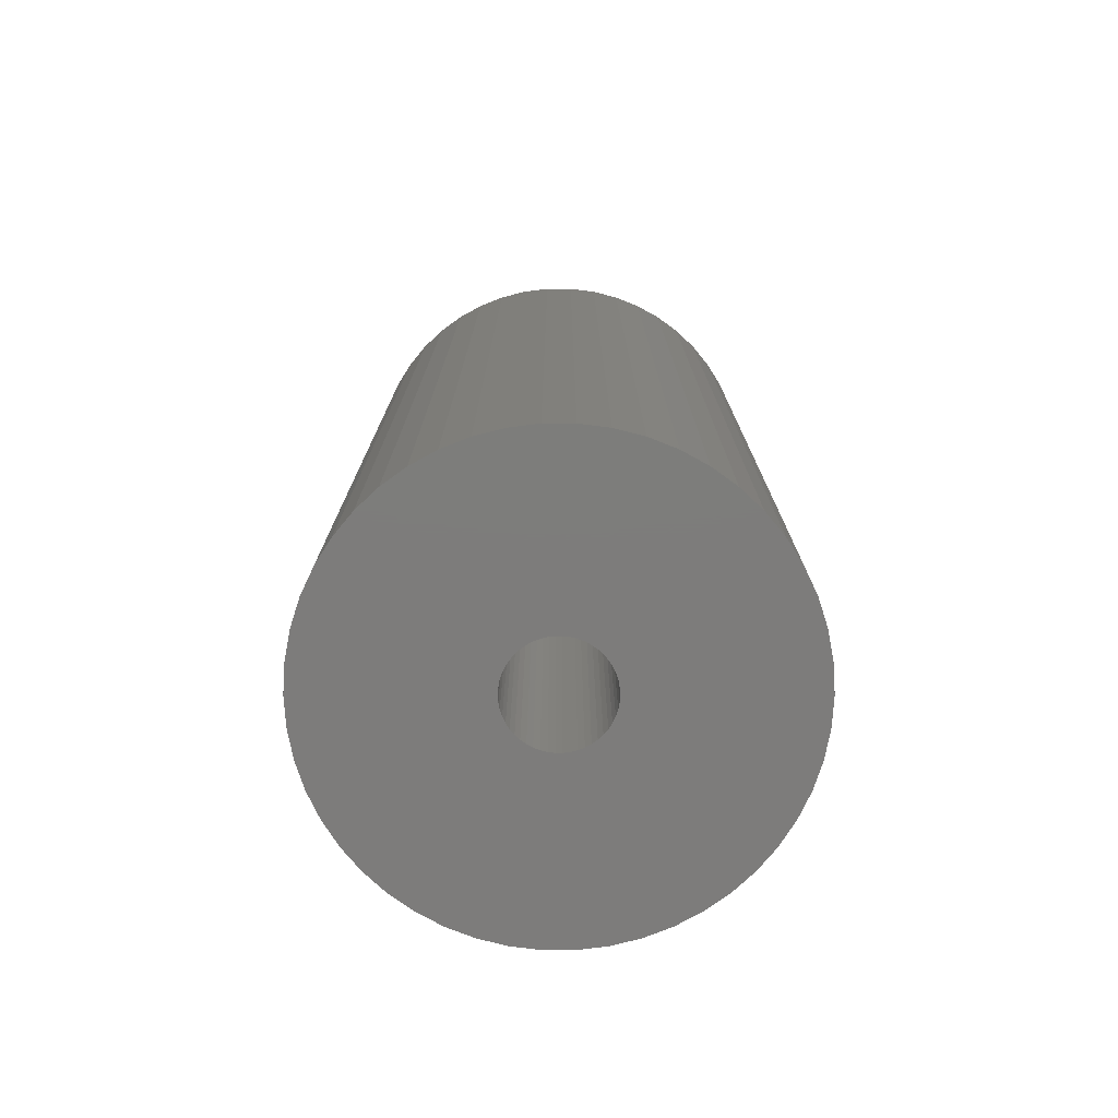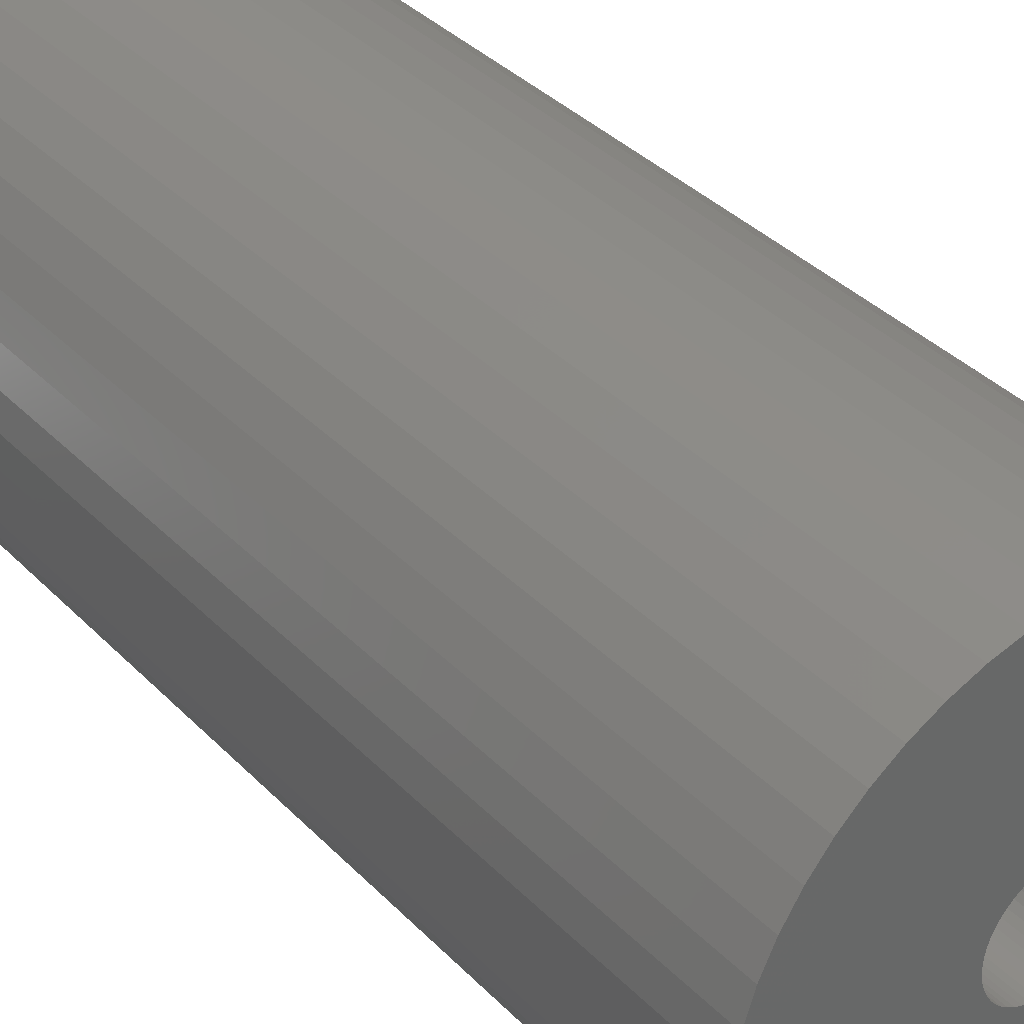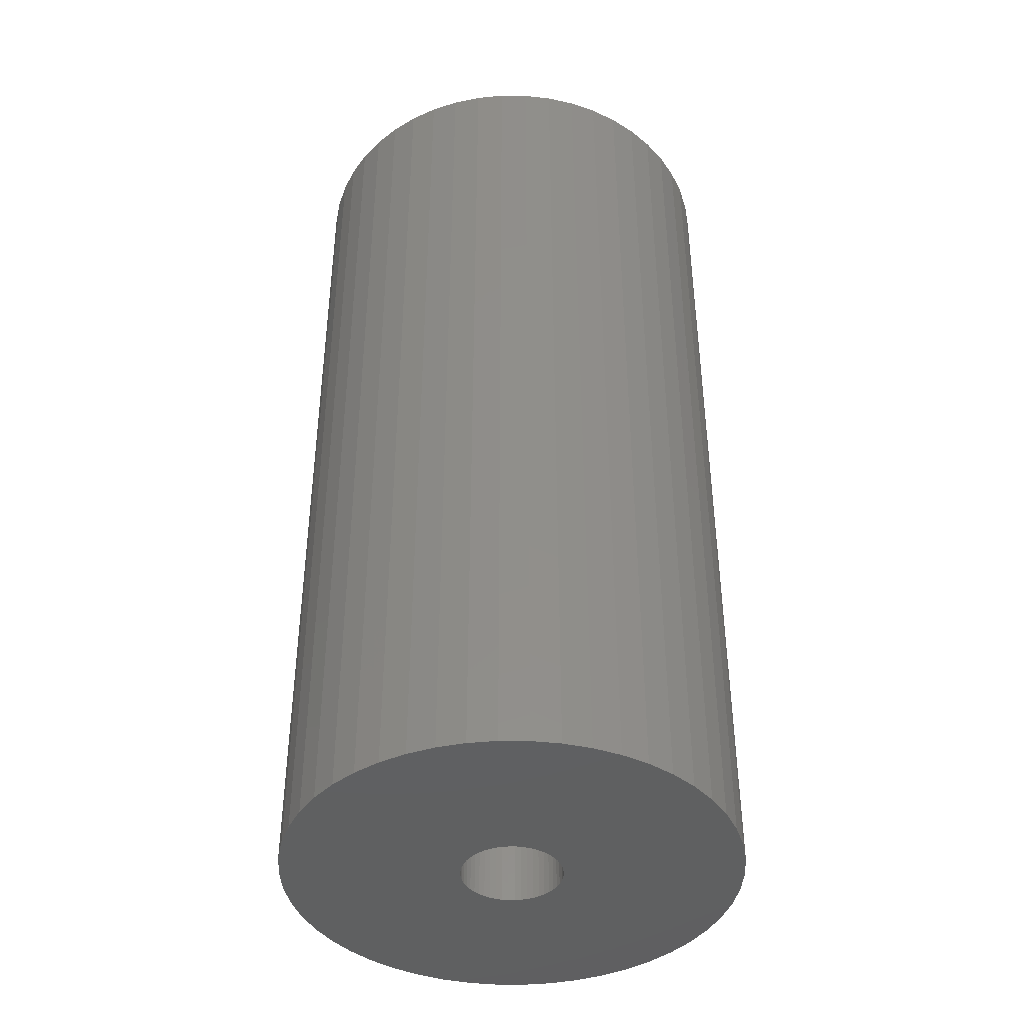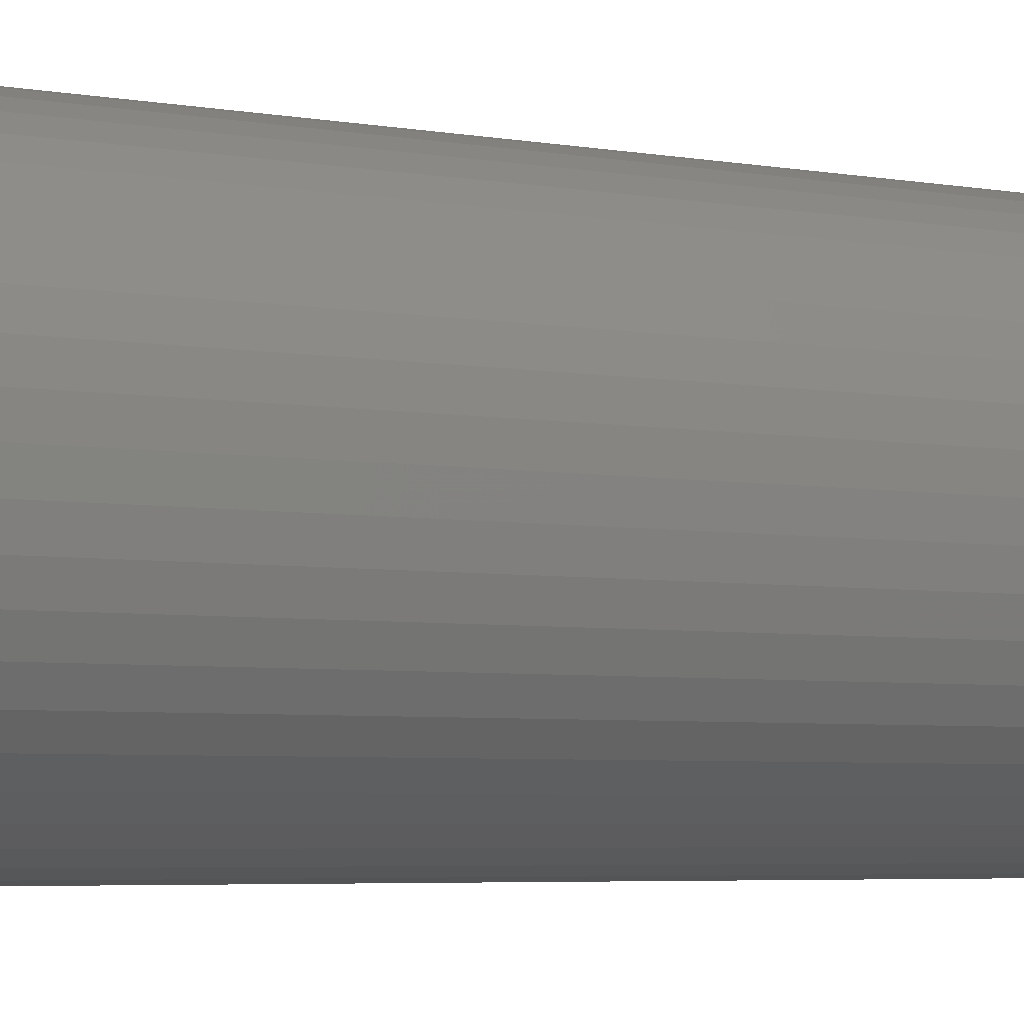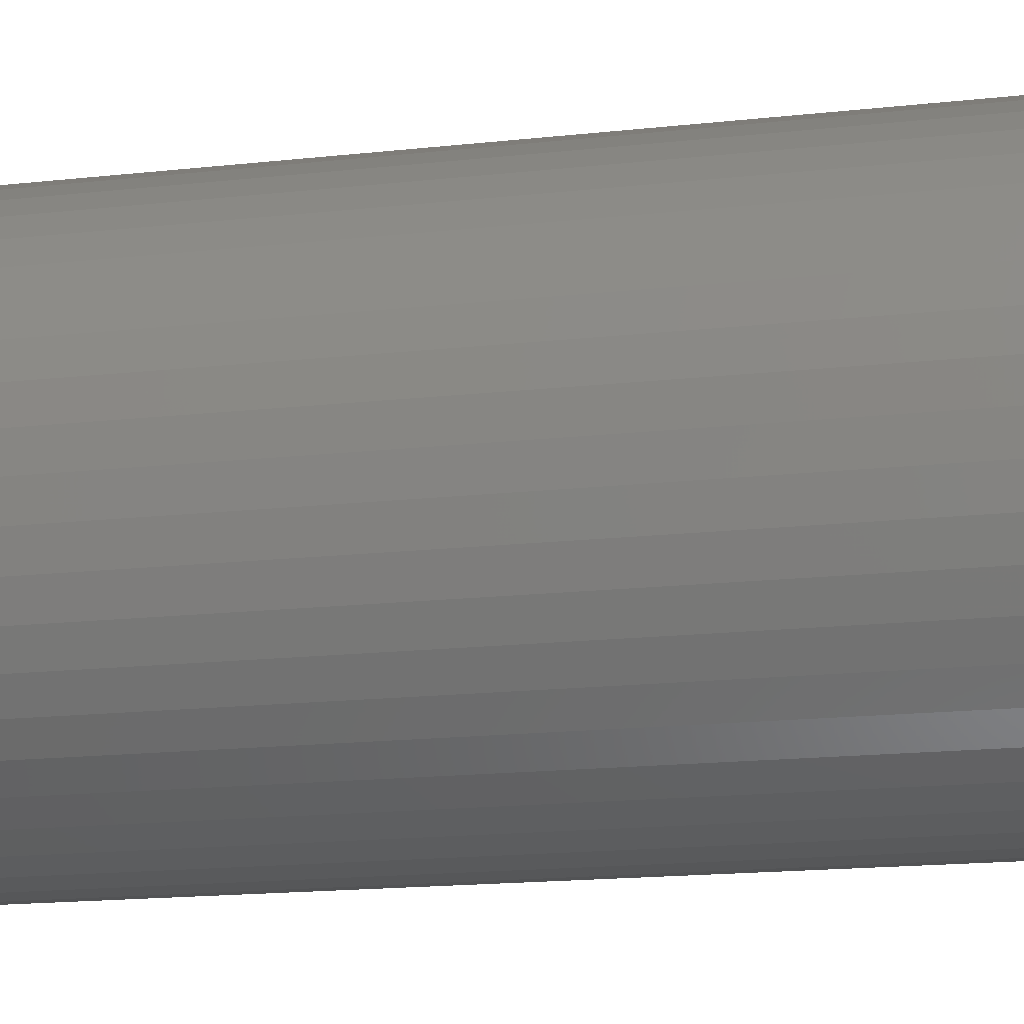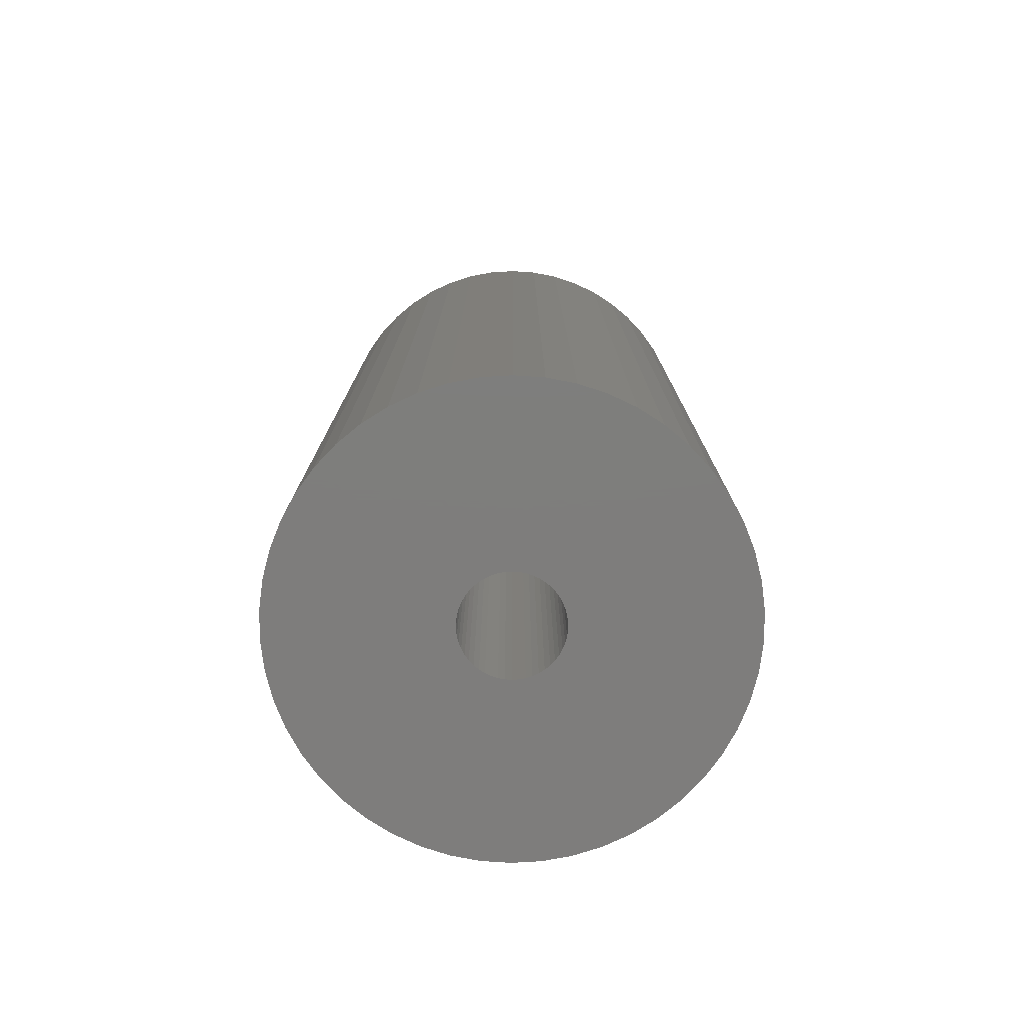
<metadata>
{"format":"stl","ext":"stl","renderer":"f3d","projection":"perspective","resolution":1024,"background":"white","views":[{"elev":-76.2,"azim":-14.4,"up":"+Z"},{"elev":36.6,"azim":-37.7,"up":"+Y"},{"elev":-41.3,"azim":172.3,"up":"+Z"},{"elev":-5.1,"azim":61.6,"up":"+Y"},{"elev":-16.7,"azim":-77.2,"up":"+Y"},{"elev":-77.4,"azim":-133.4,"up":"+Z"}]}
</metadata>
<code>
# stl→obj: 200 verts, 400 faces
v 22.5 0 46.5
v 22.32 2.82 -46.5
v 22.32 2.82 46.5
v 22.5 0 -46.5
v -22.5 0 -46.5
v -22.32 2.82 46.5
v -22.32 2.82 -46.5
v -22.5 0 46.5
v 1.413 22.46 -46.5
v -1.413 22.46 46.5
v 1.413 22.46 46.5
v -1.413 22.46 -46.5
v -1.413 -22.46 -46.5
v 1.413 -22.46 46.5
v -1.413 -22.46 46.5
v 1.413 -22.46 -46.5
v 16.4 15.4 -46.5
v 14.34 17.34 46.5
v 16.4 15.4 46.5
v 14.34 17.34 -46.5
v -14.34 17.34 -46.5
v -16.4 15.4 46.5
v -14.34 17.34 46.5
v -16.4 15.4 -46.5
v -6.953 21.4 -46.5
v -9.58 20.36 46.5
v -6.953 21.4 46.5
v -9.58 20.36 -46.5
v 20.92 8.283 46.5
v 19.72 10.84 -46.5
v 19.72 10.84 46.5
v 20.92 8.283 -46.5
v 9.58 20.36 -46.5
v 6.953 21.4 46.5
v 9.58 20.36 46.5
v 6.953 21.4 -46.5
v 12.06 19 -46.5
v 12.06 19 46.5
v -20.92 8.283 -46.5
v -19.72 10.84 46.5
v -19.72 10.84 -46.5
v -20.92 8.283 46.5
v 5 0 46.5
v 4.961 0.6267 46.5
v 21.79 5.596 46.5
v 22.32 -2.82 46.5
v 4.843 1.243 46.5
v 4.961 -0.6267 46.5
v 4.649 1.841 46.5
v 21.79 -5.596 46.5
v 4.382 2.409 46.5
v 18.2 13.23 46.5
v 4.843 -1.243 46.5
v 4.045 2.939 46.5
v 20.92 -8.283 46.5
v 3.645 3.423 46.5
v 4.649 -1.841 46.5
v 3.187 3.853 46.5
v 19.72 -10.84 46.5
v 2.679 4.222 46.5
v 4.382 -2.409 46.5
v 2.129 4.524 46.5
v 18.2 -13.23 46.5
v 4.045 -2.939 46.5
v 1.545 4.755 46.5
v 4.216 22.1 46.5
v 0.9369 4.911 46.5
v 0.314 4.99 46.5
v -0.314 4.99 46.5
v -0.9369 4.911 46.5
v -4.216 22.1 46.5
v -1.545 4.755 46.5
v -2.129 4.524 46.5
v -2.679 4.222 46.5
v -12.06 19 46.5
v -3.187 3.853 46.5
v -3.645 3.423 46.5
v -4.045 2.939 46.5
v -18.2 13.23 46.5
v 16.4 -15.4 46.5
v 3.645 -3.423 46.5
v 14.34 -17.34 46.5
v 3.187 -3.853 46.5
v 12.06 -19 46.5
v 2.679 -4.222 46.5
v 9.58 -20.36 46.5
v 2.129 -4.524 46.5
v 6.953 -21.4 46.5
v 1.545 -4.755 46.5
v 4.216 -22.1 46.5
v 0.9369 -4.911 46.5
v 0.314 -4.99 46.5
v -0.314 -4.99 46.5
v -0.9369 -4.911 46.5
v -4.216 -22.1 46.5
v -1.545 -4.755 46.5
v -6.953 -21.4 46.5
v -2.129 -4.524 46.5
v -9.58 -20.36 46.5
v -2.679 -4.222 46.5
v -12.06 -19 46.5
v -3.187 -3.853 46.5
v -14.34 -17.34 46.5
v -3.645 -3.423 46.5
v -16.4 -15.4 46.5
v -4.045 -2.939 46.5
v -18.2 -13.23 46.5
v -4.382 -2.409 46.5
v -19.72 -10.84 46.5
v -4.649 -1.841 46.5
v -20.92 -8.283 46.5
v -4.843 -1.243 46.5
v -21.79 -5.596 46.5
v -4.961 -0.6267 46.5
v -22.32 -2.82 46.5
v -5 0 46.5
v -4.382 2.409 46.5
v -4.649 1.841 46.5
v -4.843 1.243 46.5
v -21.79 5.596 46.5
v -4.961 0.6267 46.5
v -4.216 22.1 -46.5
v -20.92 -8.283 -46.5
v -21.79 -5.596 -46.5
v 6.953 -21.4 -46.5
v 9.58 -20.36 -46.5
v 21.79 5.596 -46.5
v 18.2 13.23 -46.5
v 4.216 22.1 -46.5
v -18.2 13.23 -46.5
v -21.79 5.596 -46.5
v -12.06 19 -46.5
v 22.32 -2.82 -46.5
v 12.06 -19 -46.5
v 14.34 -17.34 -46.5
v 16.4 -15.4 -46.5
v 20.92 -8.283 -46.5
v 19.72 -10.84 -46.5
v 21.79 -5.596 -46.5
v 18.2 -13.23 -46.5
v -16.4 -15.4 -46.5
v -14.34 -17.34 -46.5
v -18.2 -13.23 -46.5
v -19.72 -10.84 -46.5
v 5 0 -46.5
v 4.961 -0.6267 -46.5
v 4.843 -1.243 -46.5
v 4.961 0.6267 -46.5
v 4.649 -1.841 -46.5
v 4.382 -2.409 -46.5
v 4.843 1.243 -46.5
v 4.045 -2.939 -46.5
v 3.645 -3.423 -46.5
v 4.649 1.841 -46.5
v 3.187 -3.853 -46.5
v 2.679 -4.222 -46.5
v 4.382 2.409 -46.5
v 2.129 -4.524 -46.5
v 4.045 2.939 -46.5
v 1.545 -4.755 -46.5
v 4.216 -22.1 -46.5
v 0.9369 -4.911 -46.5
v 0.314 -4.99 -46.5
v -0.314 -4.99 -46.5
v -0.9369 -4.911 -46.5
v -4.216 -22.1 -46.5
v -1.545 -4.755 -46.5
v -6.953 -21.4 -46.5
v -2.129 -4.524 -46.5
v -9.58 -20.36 -46.5
v -2.679 -4.222 -46.5
v -12.06 -19 -46.5
v -3.187 -3.853 -46.5
v -3.645 -3.423 -46.5
v -4.045 -2.939 -46.5
v 3.645 3.423 -46.5
v 3.187 3.853 -46.5
v 2.679 4.222 -46.5
v 2.129 4.524 -46.5
v 1.545 4.755 -46.5
v 0.9369 4.911 -46.5
v 0.314 4.99 -46.5
v -0.314 4.99 -46.5
v -0.9369 4.911 -46.5
v -1.545 4.755 -46.5
v -2.129 4.524 -46.5
v -2.679 4.222 -46.5
v -3.187 3.853 -46.5
v -3.645 3.423 -46.5
v -4.045 2.939 -46.5
v -4.382 2.409 -46.5
v -4.649 1.841 -46.5
v -4.843 1.243 -46.5
v -4.961 0.6267 -46.5
v -5 0 -46.5
v -4.382 -2.409 -46.5
v -4.649 -1.841 -46.5
v -4.843 -1.243 -46.5
v -4.961 -0.6267 -46.5
v -22.32 -2.82 -46.5
f 1 2 3
f 2 1 4
f 5 6 7
f 6 5 8
f 9 10 11
f 10 9 12
f 13 14 15
f 14 13 16
f 17 18 19
f 18 17 20
f 21 22 23
f 22 21 24
f 25 26 27
f 26 25 28
f 29 30 31
f 30 29 32
f 33 34 35
f 34 33 36
f 37 35 38
f 35 37 33
f 39 40 41
f 40 39 42
f 43 1 3
f 44 3 45
f 1 43 46
f 47 45 29
f 48 46 43
f 49 29 31
f 46 48 50
f 51 31 52
f 53 50 48
f 54 52 19
f 50 53 55
f 56 19 18
f 57 55 53
f 58 18 38
f 55 57 59
f 60 38 35
f 61 59 57
f 62 35 34
f 59 61 63
f 64 63 61
f 3 44 43
f 45 47 44
f 29 49 47
f 31 51 49
f 65 34 66
f 52 54 51
f 19 56 54
f 18 58 56
f 38 60 58
f 35 62 60
f 34 65 62
f 67 66 11
f 66 67 65
f 11 68 67
f 11 69 68
f 10 69 11
f 69 10 70
f 71 70 10
f 70 71 72
f 27 72 71
f 72 27 73
f 26 73 27
f 73 26 74
f 75 74 26
f 74 75 76
f 23 76 75
f 76 23 77
f 22 77 23
f 77 22 78
f 79 78 22
f 63 64 80
f 81 80 64
f 80 81 82
f 83 82 81
f 82 83 84
f 85 84 83
f 84 85 86
f 87 86 85
f 86 87 88
f 89 88 87
f 88 89 90
f 91 90 89
f 90 91 14
f 92 14 91
f 93 14 92
f 15 93 94
f 93 15 14
f 95 94 96
f 97 96 98
f 99 98 100
f 101 100 102
f 103 102 104
f 105 104 106
f 94 95 15
f 107 106 108
f 109 108 110
f 111 110 112
f 113 112 114
f 115 114 116
f 78 79 117
f 96 97 95
f 40 117 79
f 98 99 97
f 117 40 118
f 100 101 99
f 42 118 40
f 102 103 101
f 118 42 119
f 104 105 103
f 120 119 42
f 106 107 105
f 119 120 121
f 108 109 107
f 6 121 120
f 110 111 109
f 121 6 116
f 112 113 111
f 8 116 6
f 114 115 113
f 116 8 115
f 122 27 71
f 27 122 25
f 123 113 124
f 113 123 111
f 125 86 88
f 86 125 126
f 45 32 29
f 32 45 127
f 3 127 45
f 127 3 2
f 52 17 19
f 17 52 128
f 31 128 52
f 128 31 30
f 36 66 34
f 66 36 129
f 129 11 66
f 11 129 9
f 20 38 18
f 38 20 37
f 41 79 130
f 79 41 40
f 130 22 24
f 22 130 79
f 131 42 39
f 42 131 120
f 7 120 131
f 120 7 6
f 28 75 26
f 75 28 132
f 132 23 75
f 23 132 21
f 12 71 10
f 71 12 122
f 46 4 1
f 4 46 133
f 126 84 86
f 84 126 134
f 135 80 82
f 80 135 136
f 59 137 55
f 137 59 138
f 55 139 50
f 139 55 137
f 80 140 63
f 140 80 136
f 141 103 105
f 103 141 142
f 143 109 144
f 109 143 107
f 145 4 133
f 146 133 139
f 4 145 2
f 147 139 137
f 148 2 145
f 149 137 138
f 2 148 127
f 150 138 140
f 151 127 148
f 152 140 136
f 127 151 32
f 153 136 135
f 154 32 151
f 155 135 134
f 32 154 30
f 156 134 126
f 157 30 154
f 158 126 125
f 30 157 128
f 159 128 157
f 133 146 145
f 139 147 146
f 137 149 147
f 138 150 149
f 160 125 161
f 140 152 150
f 136 153 152
f 135 155 153
f 134 156 155
f 126 158 156
f 125 160 158
f 162 161 16
f 161 162 160
f 16 163 162
f 16 164 163
f 13 164 16
f 164 13 165
f 166 165 13
f 165 166 167
f 168 167 166
f 167 168 169
f 170 169 168
f 169 170 171
f 172 171 170
f 171 172 173
f 142 173 172
f 173 142 174
f 141 174 142
f 174 141 175
f 143 175 141
f 128 159 17
f 176 17 159
f 17 176 20
f 177 20 176
f 20 177 37
f 178 37 177
f 37 178 33
f 179 33 178
f 33 179 36
f 180 36 179
f 36 180 129
f 181 129 180
f 129 181 9
f 182 9 181
f 183 9 182
f 12 183 184
f 183 12 9
f 122 184 185
f 25 185 186
f 28 186 187
f 132 187 188
f 21 188 189
f 24 189 190
f 184 122 12
f 130 190 191
f 41 191 192
f 39 192 193
f 131 193 194
f 7 194 195
f 175 143 196
f 185 25 122
f 144 196 143
f 186 28 25
f 196 144 197
f 187 132 28
f 123 197 144
f 188 21 132
f 197 123 198
f 189 24 21
f 124 198 123
f 190 130 24
f 198 124 199
f 191 41 130
f 200 199 124
f 192 39 41
f 199 200 195
f 193 131 39
f 5 195 200
f 194 7 131
f 195 5 7
f 161 88 90
f 88 161 125
f 16 90 14
f 90 16 161
f 50 133 46
f 133 50 139
f 134 82 84
f 82 134 135
f 63 138 59
f 138 63 140
f 166 15 95
f 15 166 13
f 170 97 99
f 97 170 168
f 168 95 97
f 95 168 166
f 141 107 143
f 107 141 105
f 144 111 123
f 111 144 109
f 124 115 200
f 115 124 113
f 200 8 5
f 8 200 115
f 172 99 101
f 99 172 170
f 142 101 103
f 101 142 172
f 119 192 118
f 192 119 193
f 157 54 159
f 54 157 51
f 181 65 67
f 65 181 180
f 180 62 65
f 62 180 179
f 186 72 73
f 72 186 185
f 118 191 117
f 191 118 192
f 147 48 146
f 48 147 53
f 177 56 58
f 56 177 176
f 179 60 62
f 60 179 178
f 78 189 77
f 189 78 190
f 185 70 72
f 70 185 184
f 189 76 77
f 76 189 188
f 145 44 148
f 44 145 43
f 173 104 102
f 104 173 174
f 108 197 110
f 197 108 196
f 156 87 85
f 87 156 158
f 159 56 176
f 56 159 54
f 183 68 69
f 68 183 182
f 178 58 60
f 58 178 177
f 116 194 121
f 194 116 195
f 117 190 78
f 190 117 191
f 184 69 70
f 69 184 183
f 188 74 76
f 74 188 187
f 187 73 74
f 73 187 186
f 146 43 145
f 43 146 48
f 153 64 152
f 64 153 81
f 104 175 106
f 175 104 174
f 162 92 91
f 92 162 163
f 154 51 157
f 51 154 49
f 151 49 154
f 49 151 47
f 148 47 151
f 47 148 44
f 182 67 68
f 67 182 181
f 121 193 119
f 193 121 194
f 150 57 149
f 57 150 61
f 149 53 147
f 53 149 57
f 152 61 150
f 61 152 64
f 169 100 98
f 100 169 171
f 165 96 94
f 96 165 167
f 164 94 93
f 94 164 165
f 114 195 116
f 195 114 199
f 110 198 112
f 198 110 197
f 158 89 87
f 89 158 160
f 160 91 89
f 91 160 162
f 153 83 81
f 83 153 155
f 163 93 92
f 93 163 164
f 171 102 100
f 102 171 173
f 112 199 114
f 199 112 198
f 106 196 108
f 196 106 175
f 155 85 83
f 85 155 156
f 167 98 96
f 98 167 169

</code>
